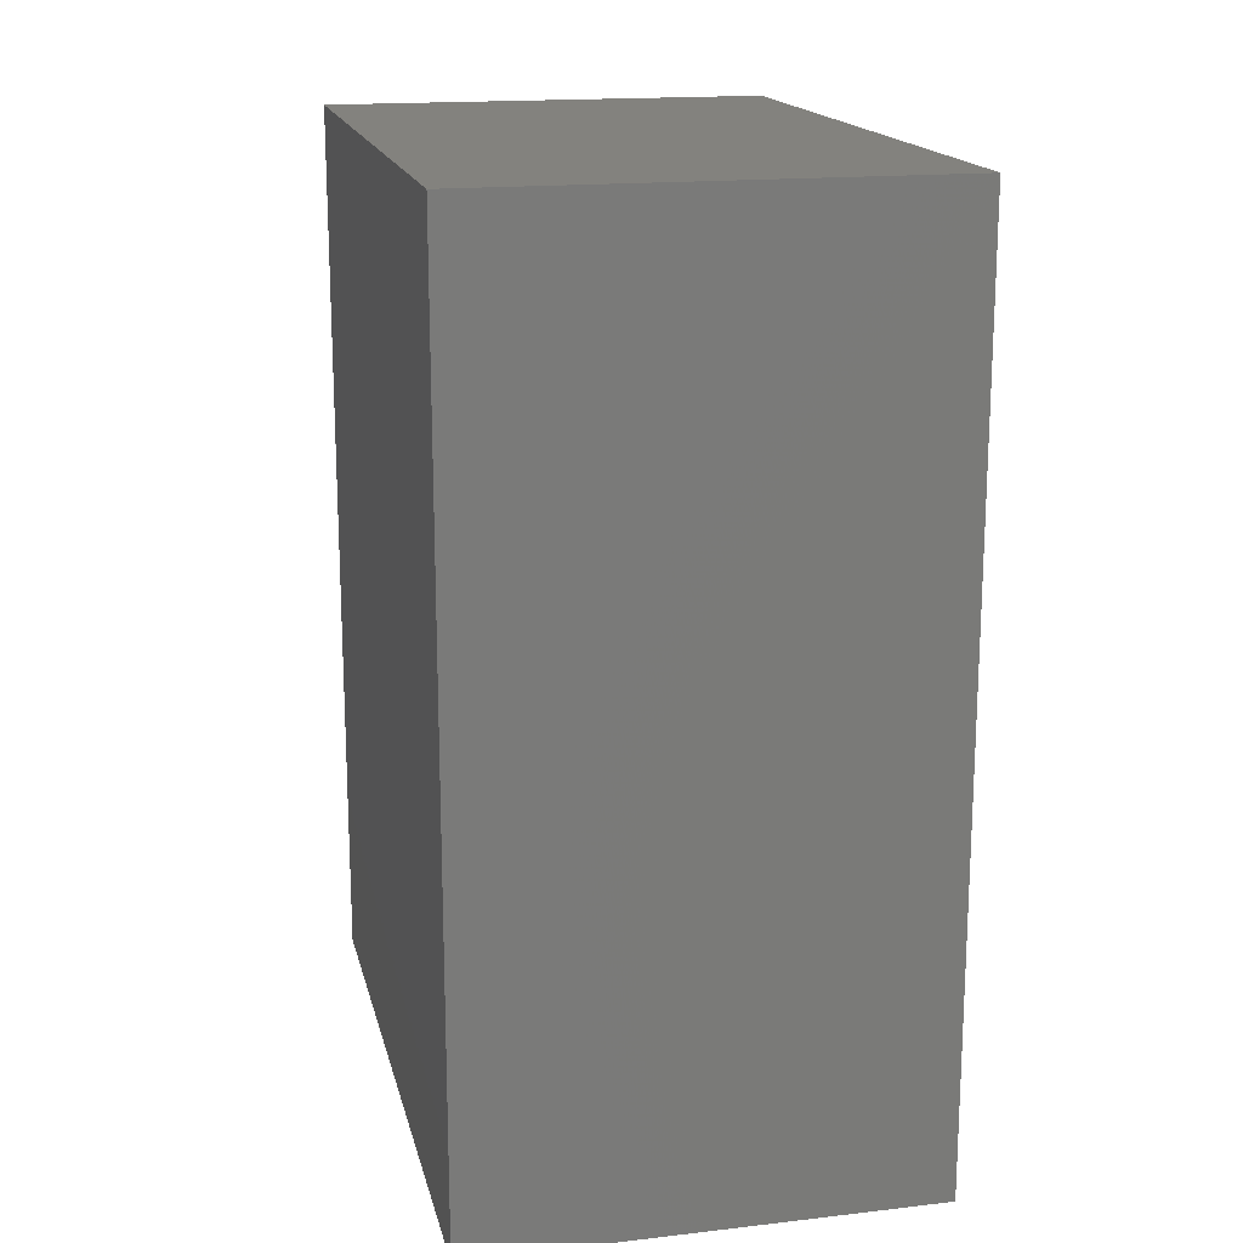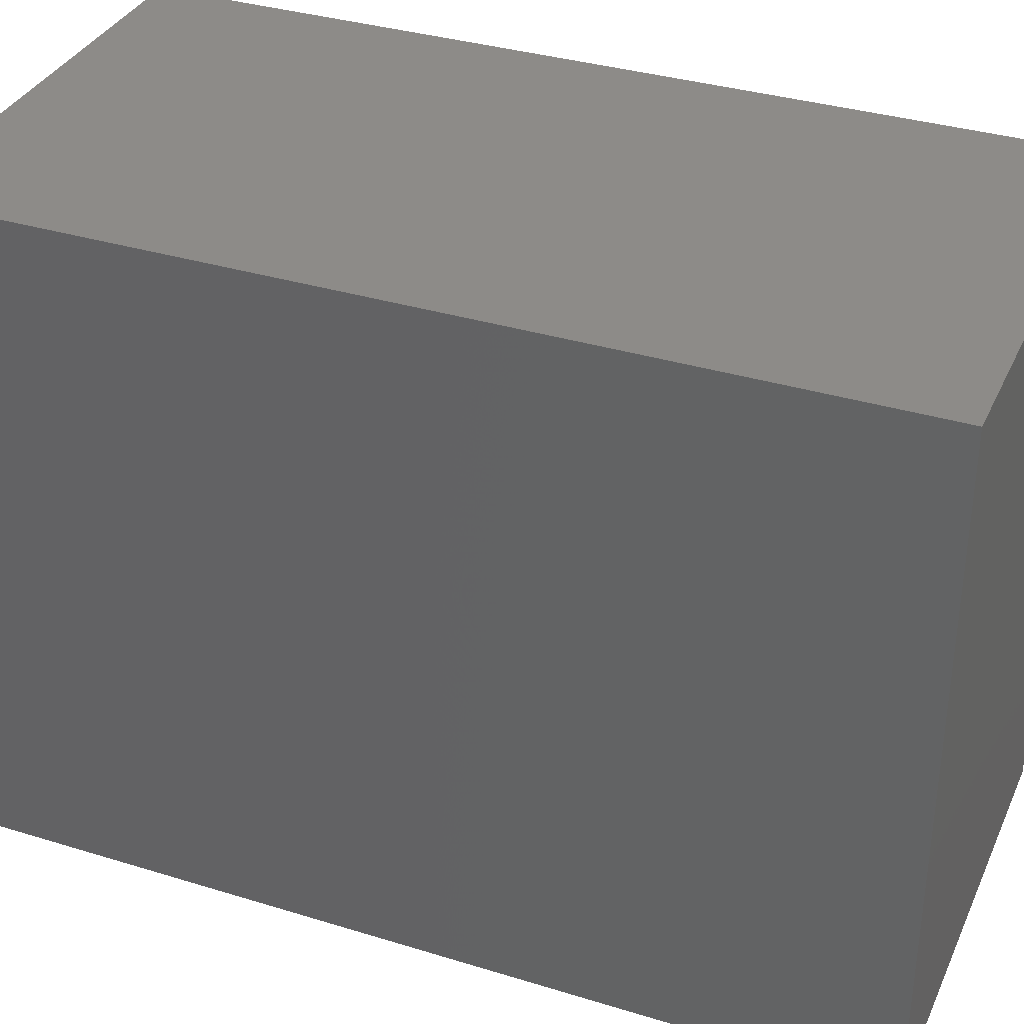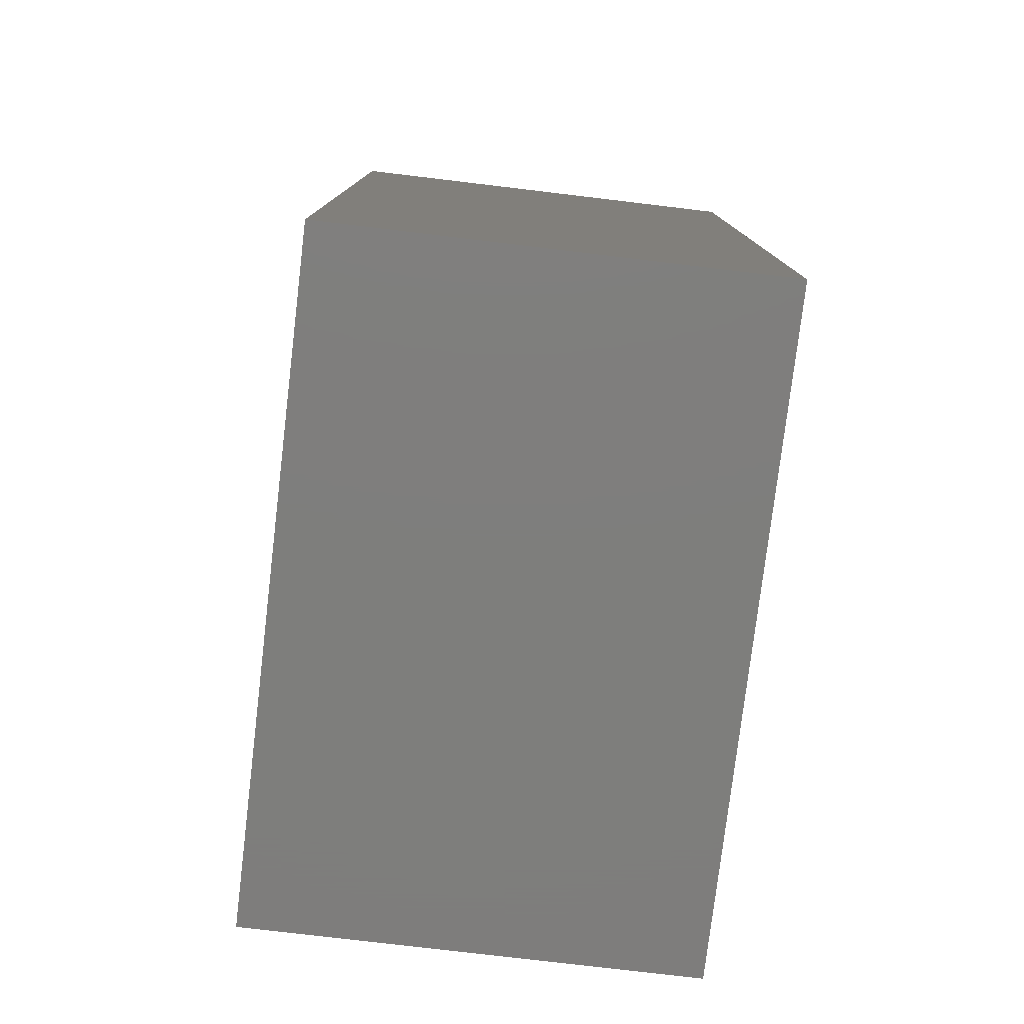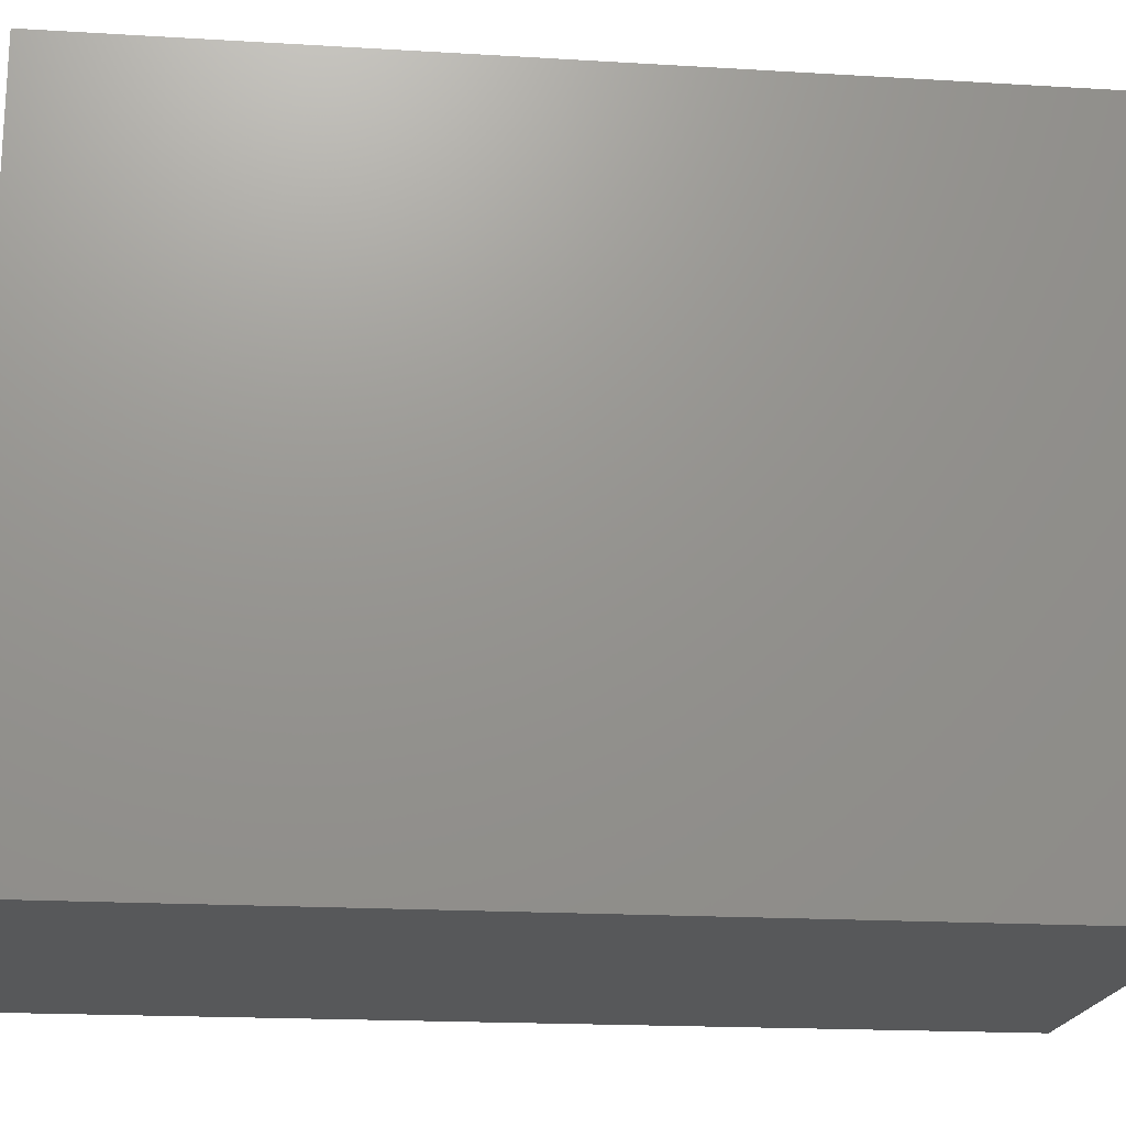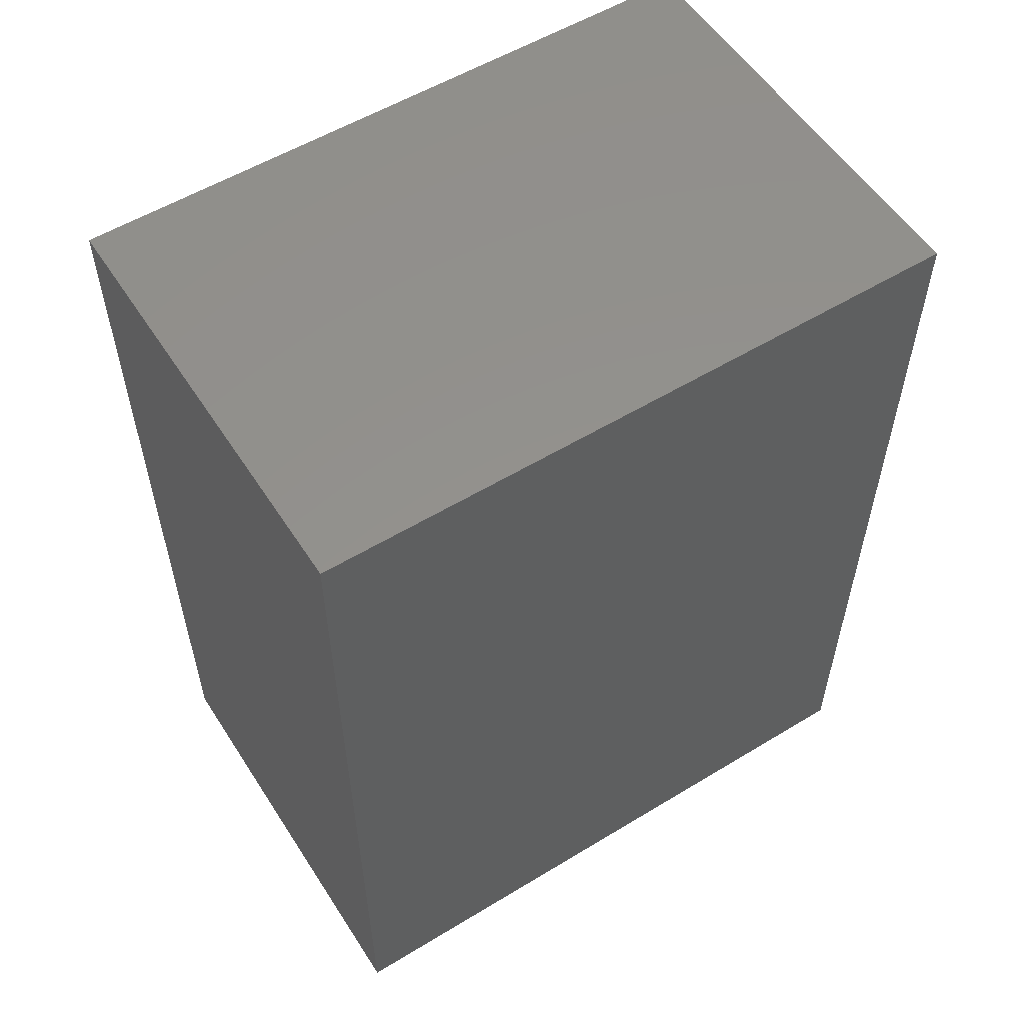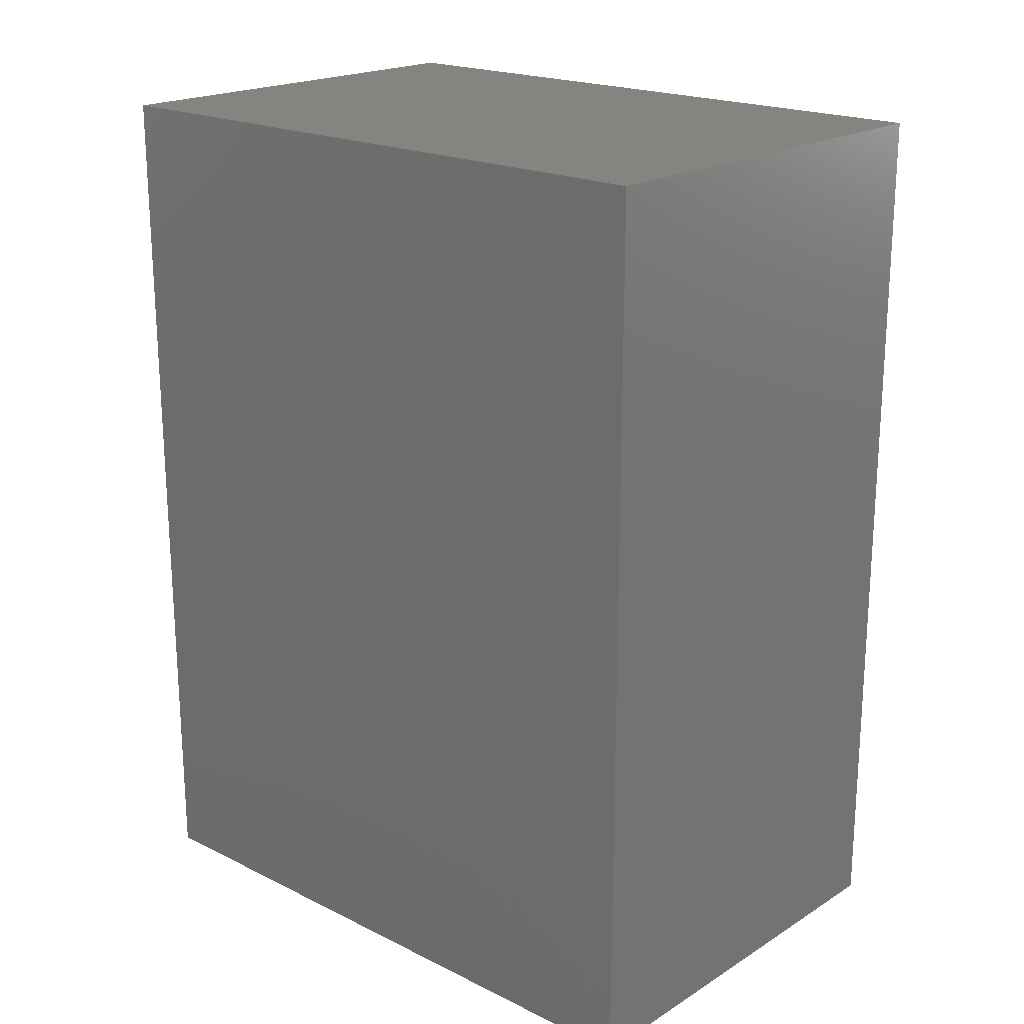
<metadata>
{"format":"stl","ext":"stl","renderer":"f3d","projection":"perspective","resolution":1024,"background":"white","views":[{"elev":17.0,"azim":167.1,"up":"+Y"},{"elev":34.9,"azim":112.3,"up":"+Z"},{"elev":-77.9,"azim":-6.8,"up":"+Y"},{"elev":-18.9,"azim":-96.5,"up":"+Z"},{"elev":55.7,"azim":-122.5,"up":"+Y"},{"elev":20.1,"azim":-48.1,"up":"+Y"}]}
</metadata>
<code>
# stl→obj: 8 verts, 12 faces
v -2 4 -3
v -2 -4 -3
v -2 4 3
v -2 -4 3
v 2 4 3
v 2 -4 3
v 2 4 -3
v 2 -4 -3
f 1 2 3
f 2 4 3
f 3 4 5
f 4 6 5
f 7 5 8
f 6 8 5
f 1 7 8
f 2 1 8
f 2 8 6
f 2 6 4
f 1 3 5
f 1 5 7

</code>
